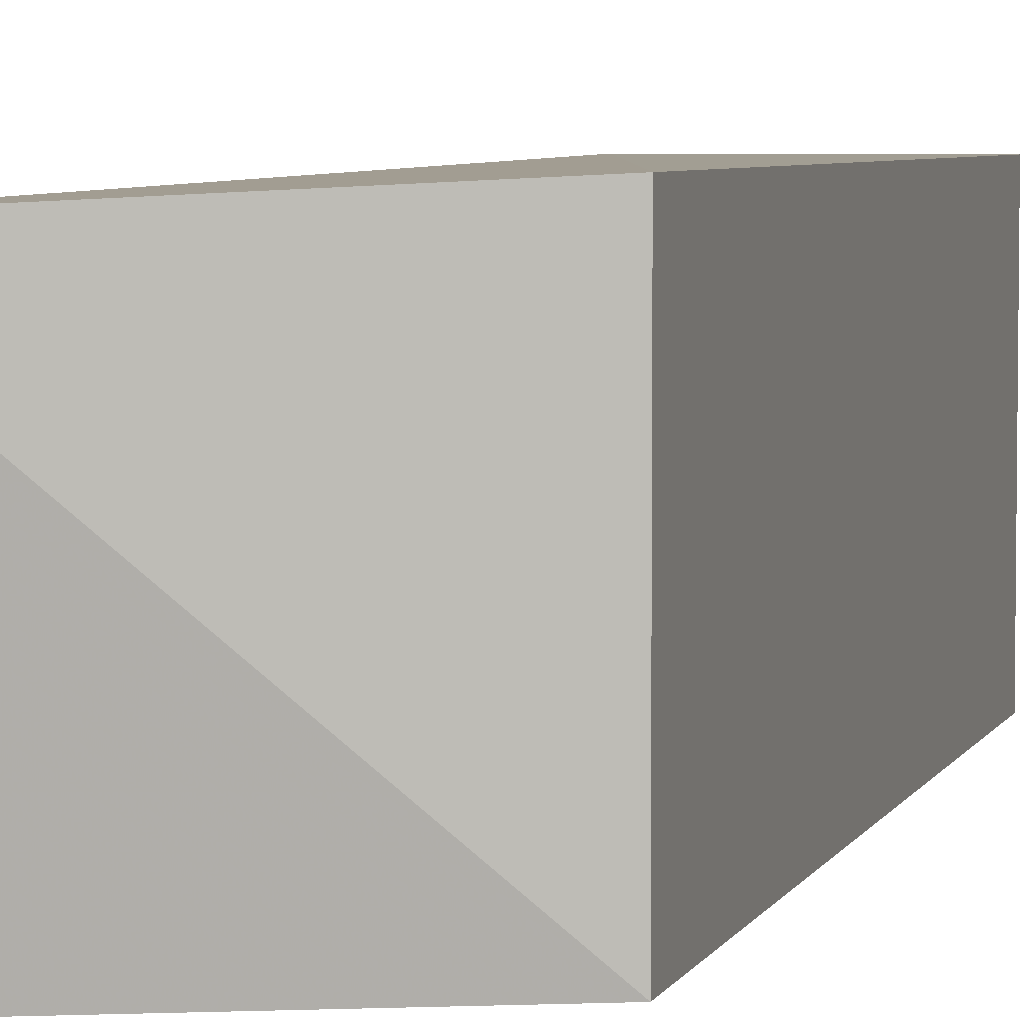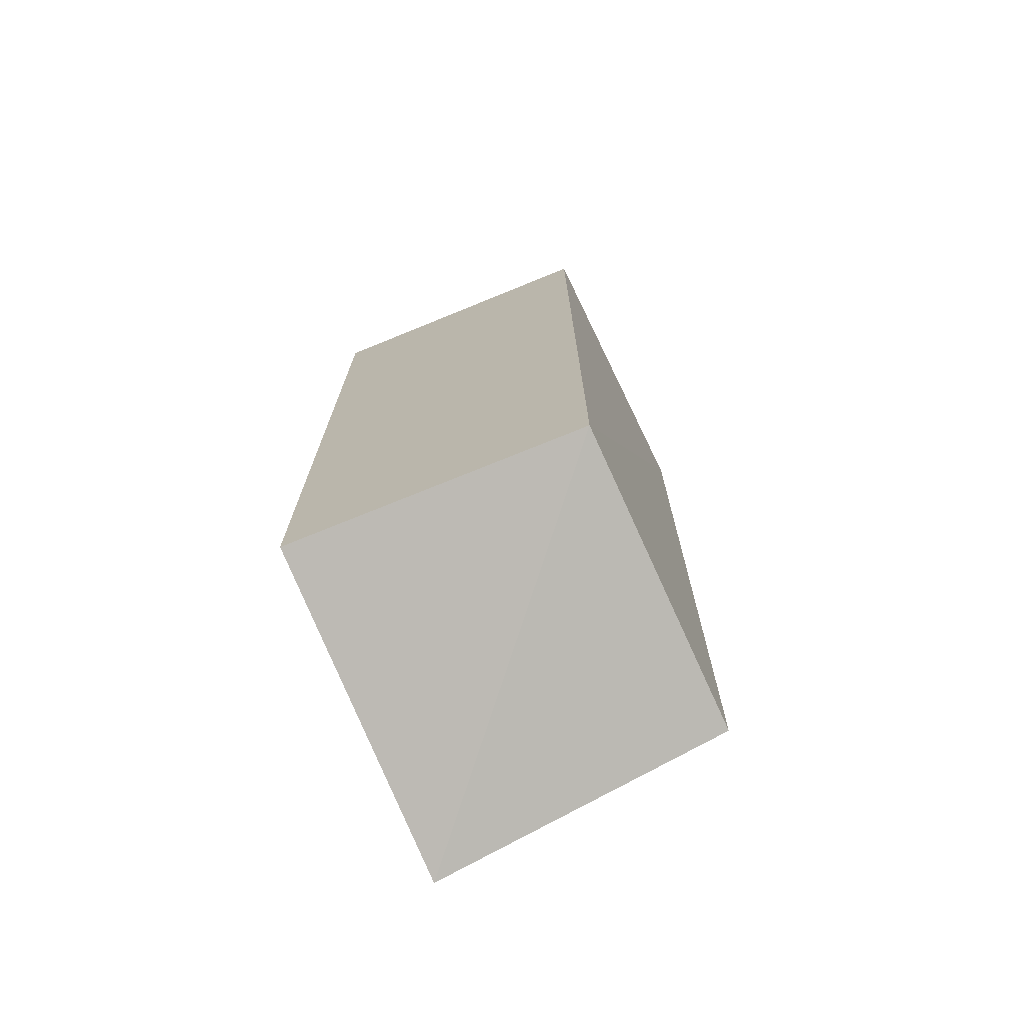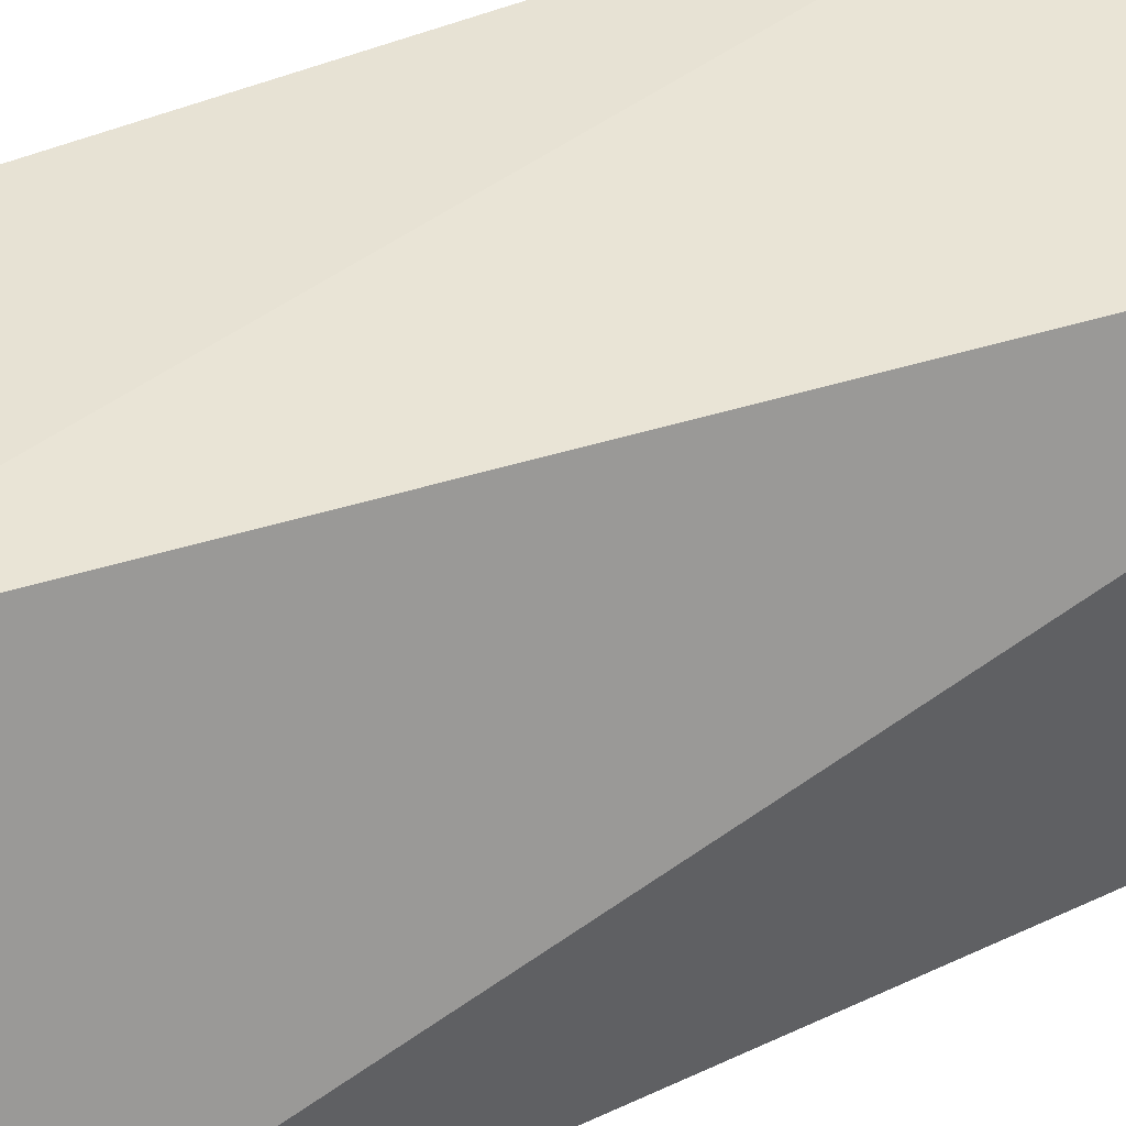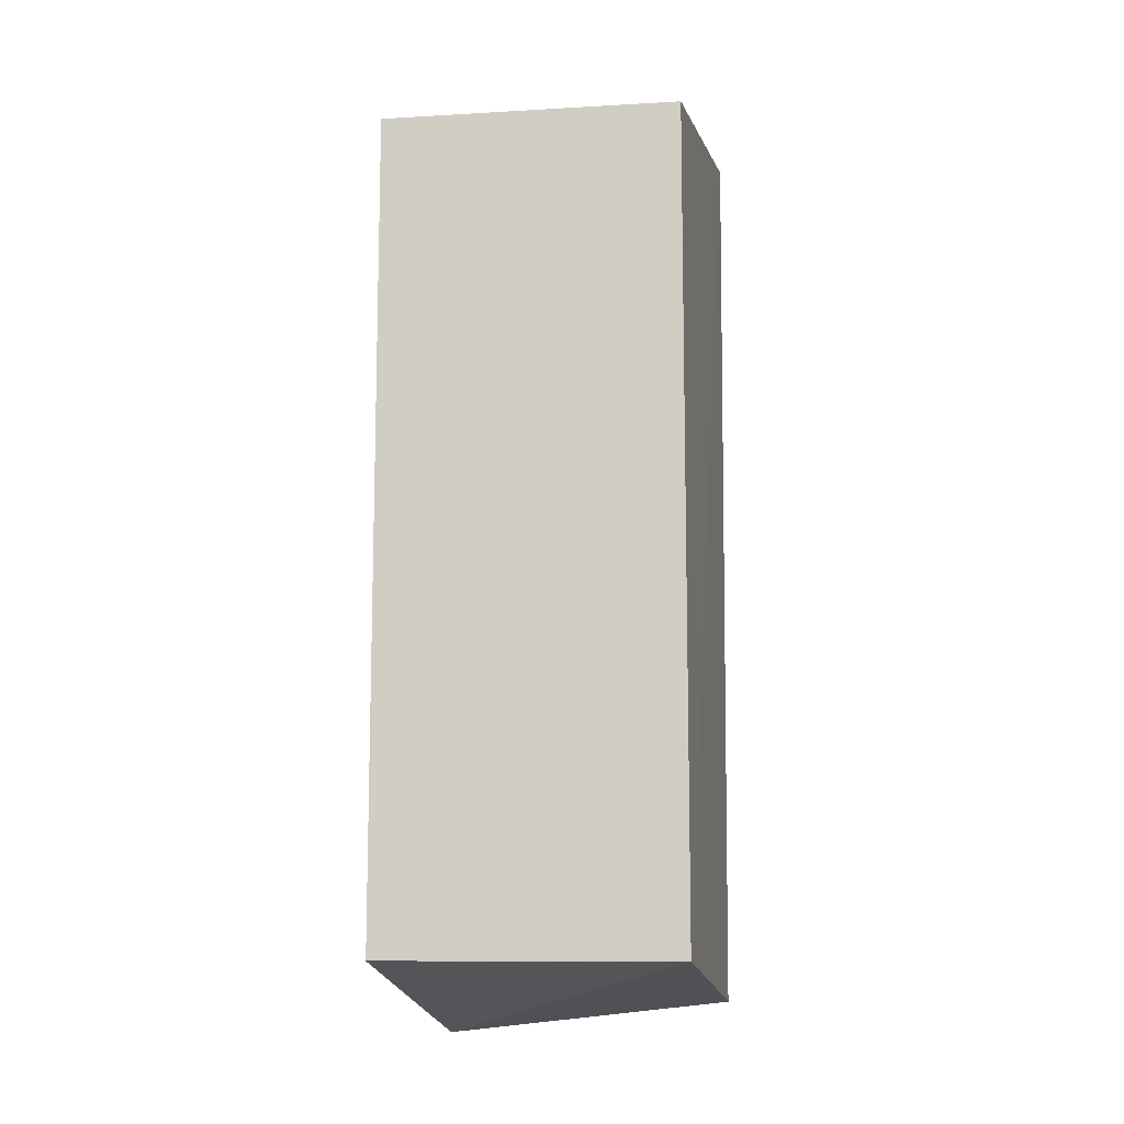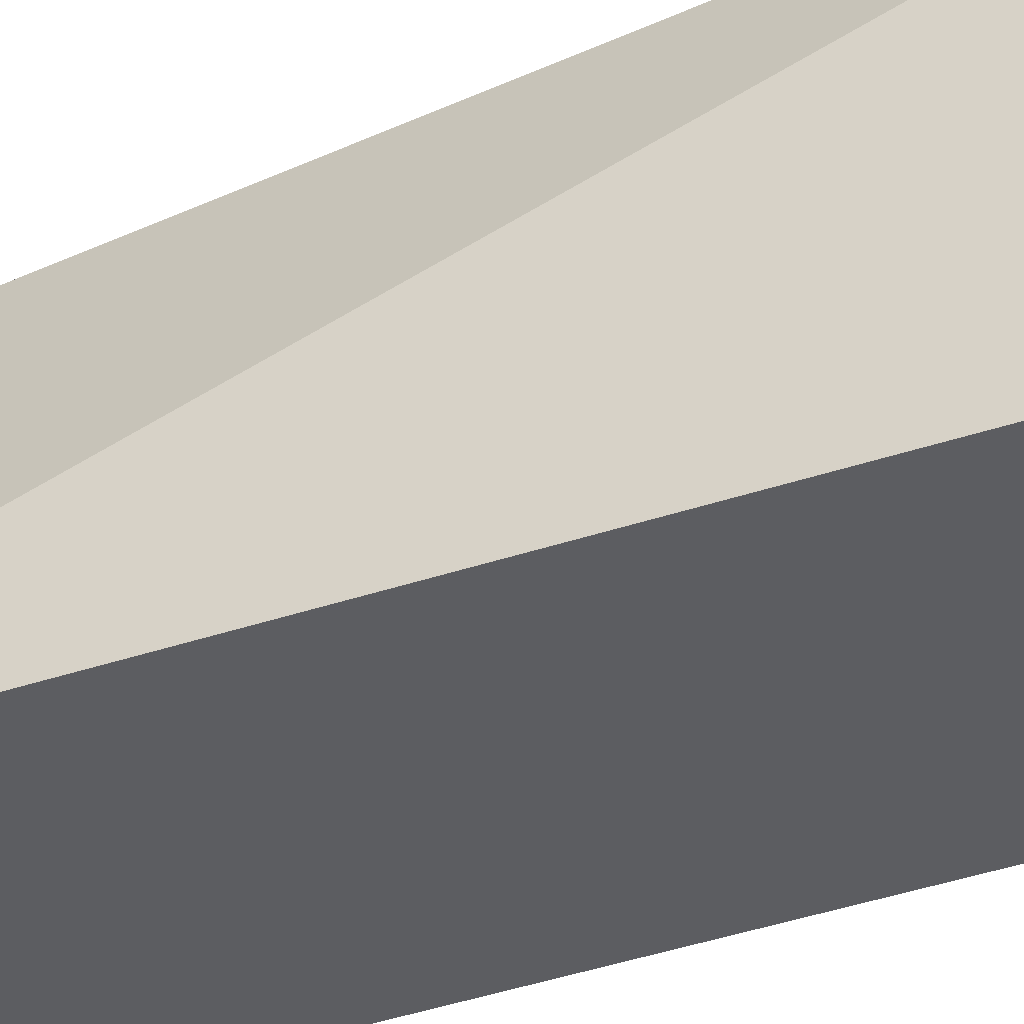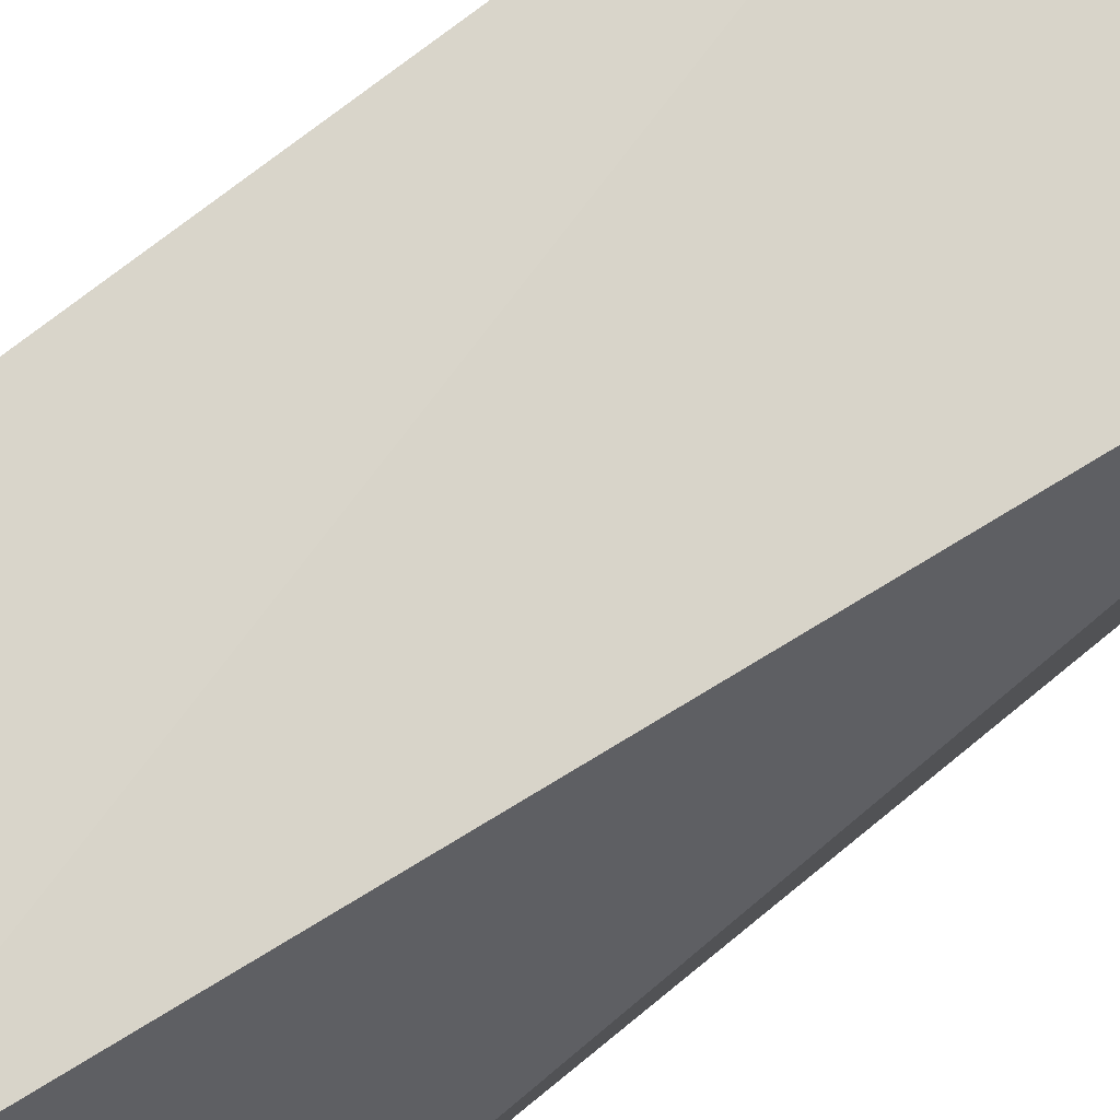
<metadata>
{"format":"obj","ext":"obj","renderer":"f3d","projection":"perspective","resolution":1024,"background":"white","views":[{"elev":5.0,"azim":15.5,"up":"+Z"},{"elev":-72.8,"azim":112.2,"up":"+Y"},{"elev":39.8,"azim":-119.5,"up":"+Z"},{"elev":-10.9,"azim":98.1,"up":"+Y"},{"elev":-39.7,"azim":-66.2,"up":"+Z"},{"elev":74.7,"azim":-128.0,"up":"+Z"}]}
</metadata>
<code>
v -0.3668 -0.2077 0.01133
v -0.2348 -0.1765 -0.1034
v -0.2348 0.1569 0.01785
v -0.3653 0.1787 -0.1109
v -0.3568 -0.1941 -0.1093
v -0.2348 0.1569 -0.1034
v -0.3258 0.1569 0.01785
v -0.2348 -0.1765 0.01785
f 5 2 1
f 5 1 4
f 5 4 2
f 6 3 2
f 6 2 4
f 6 4 3
f 7 3 4
f 7 4 1
f 8 1 2
f 8 2 3
f 8 7 1
f 8 3 7

</code>
